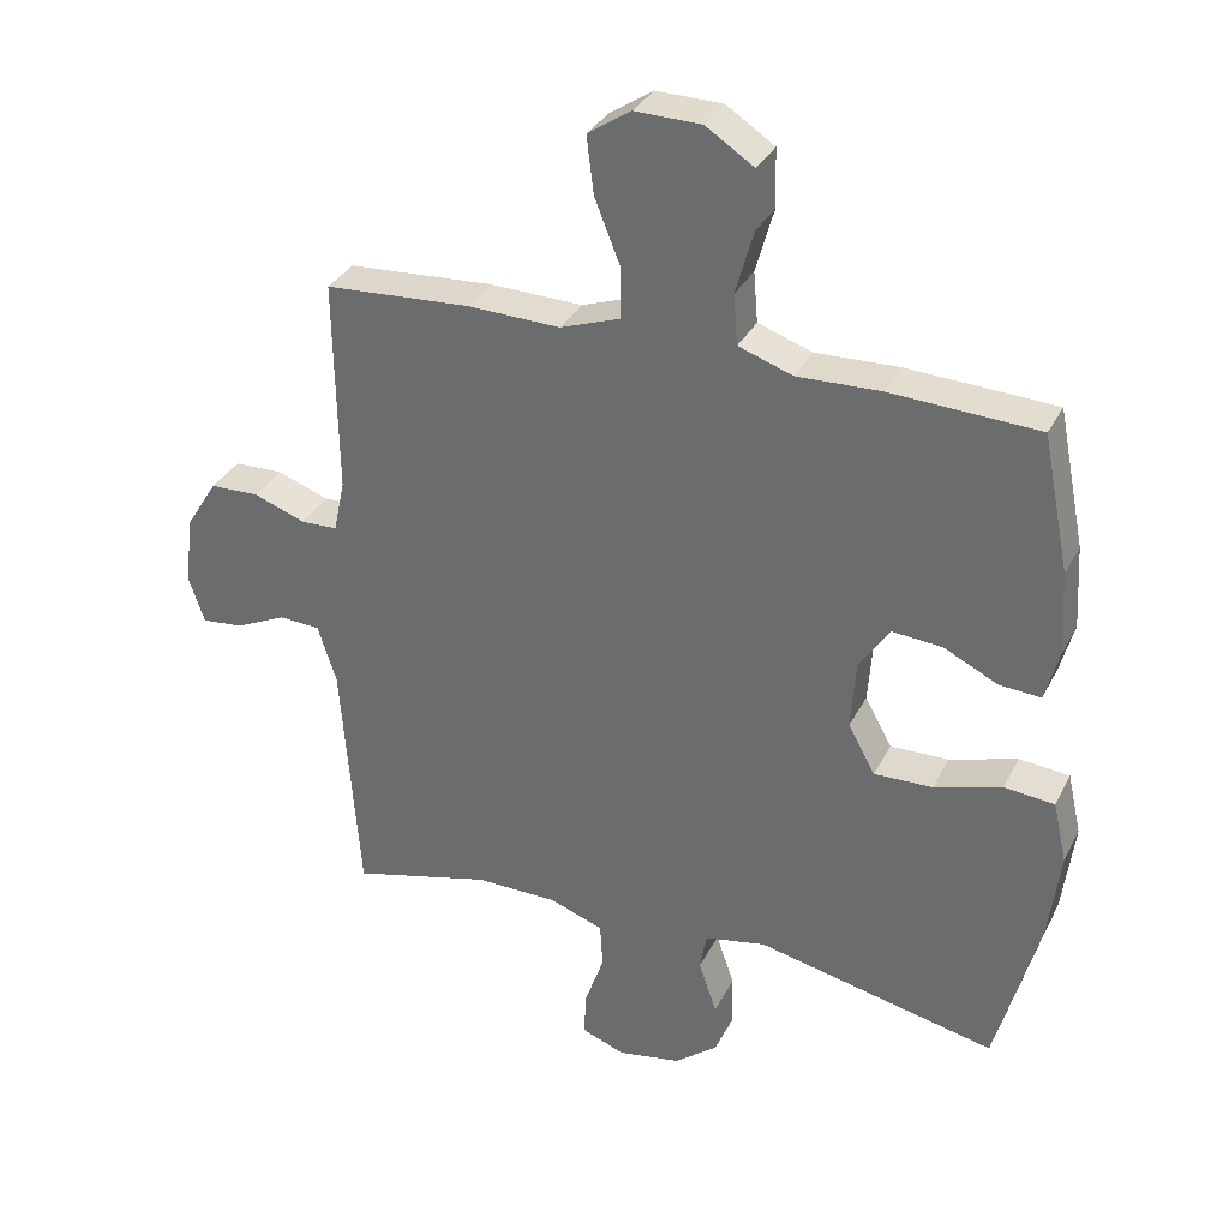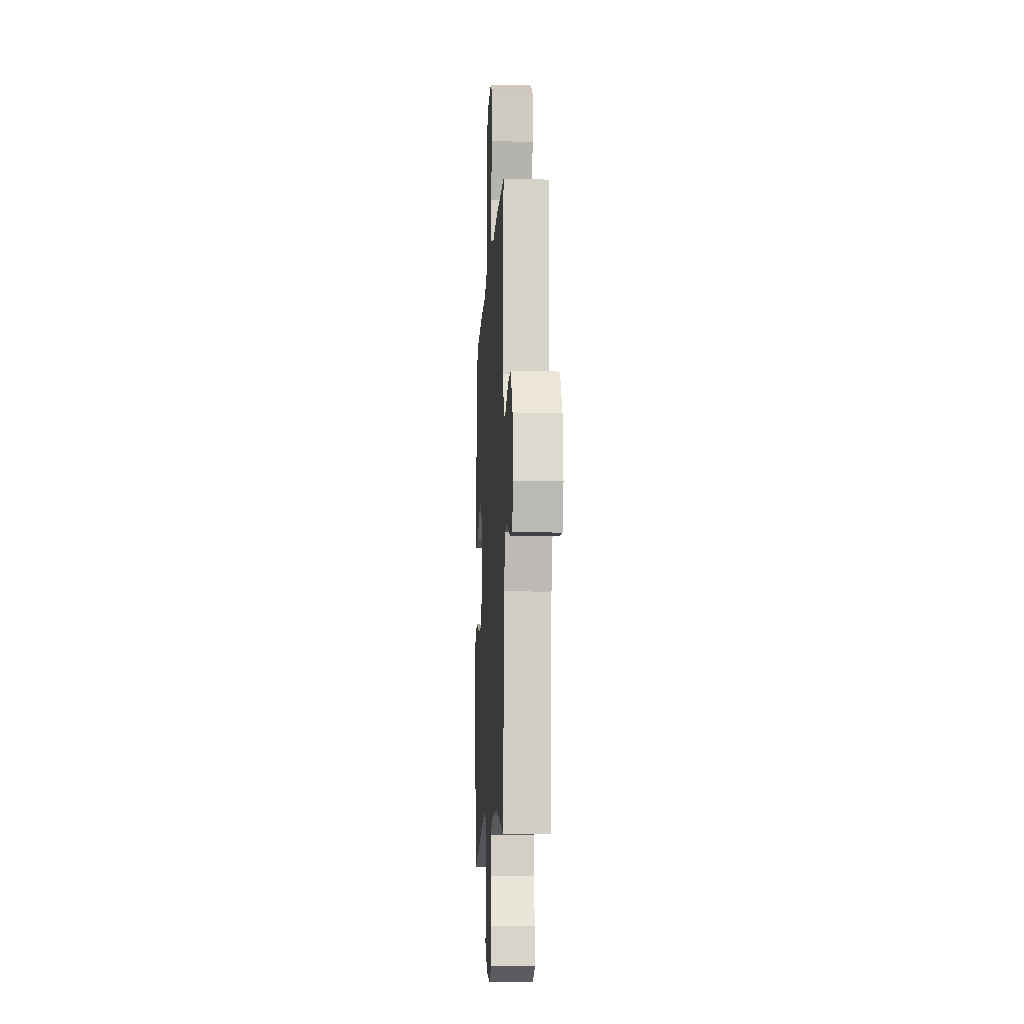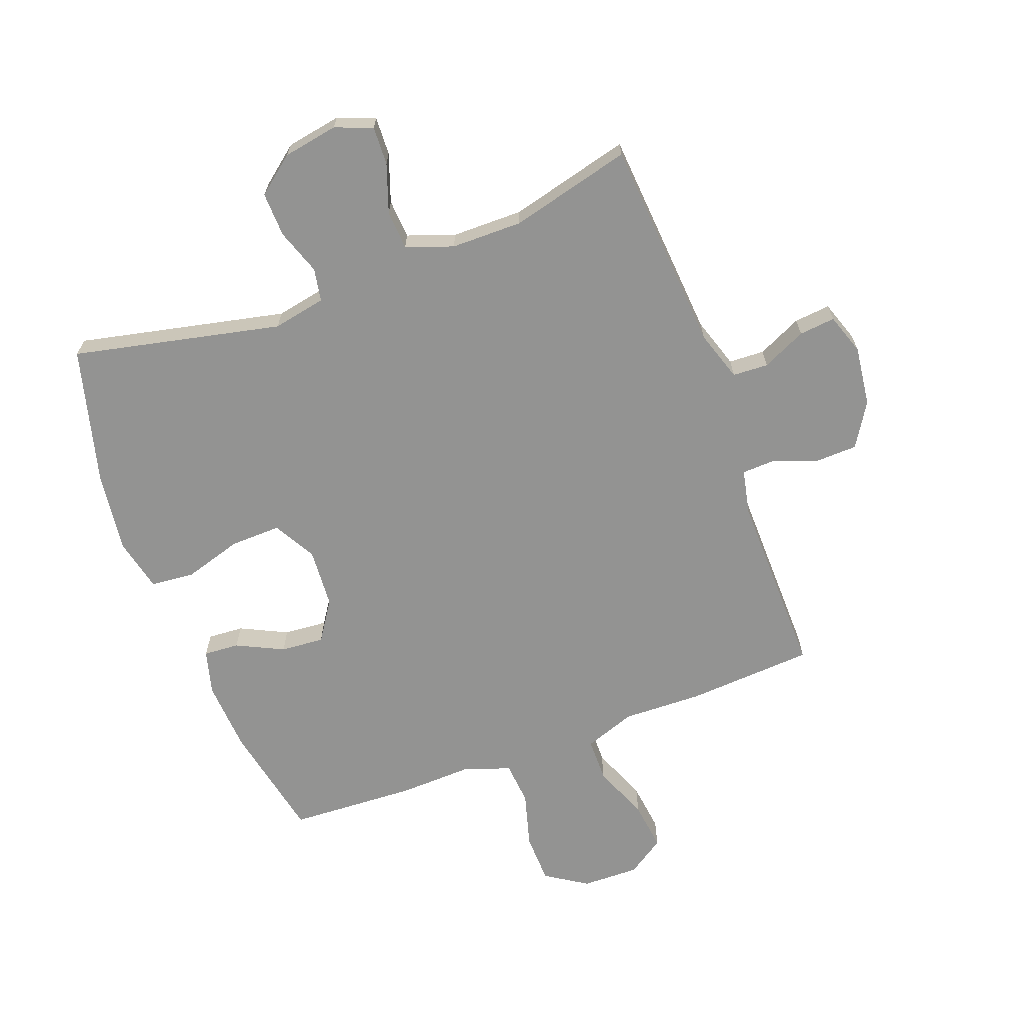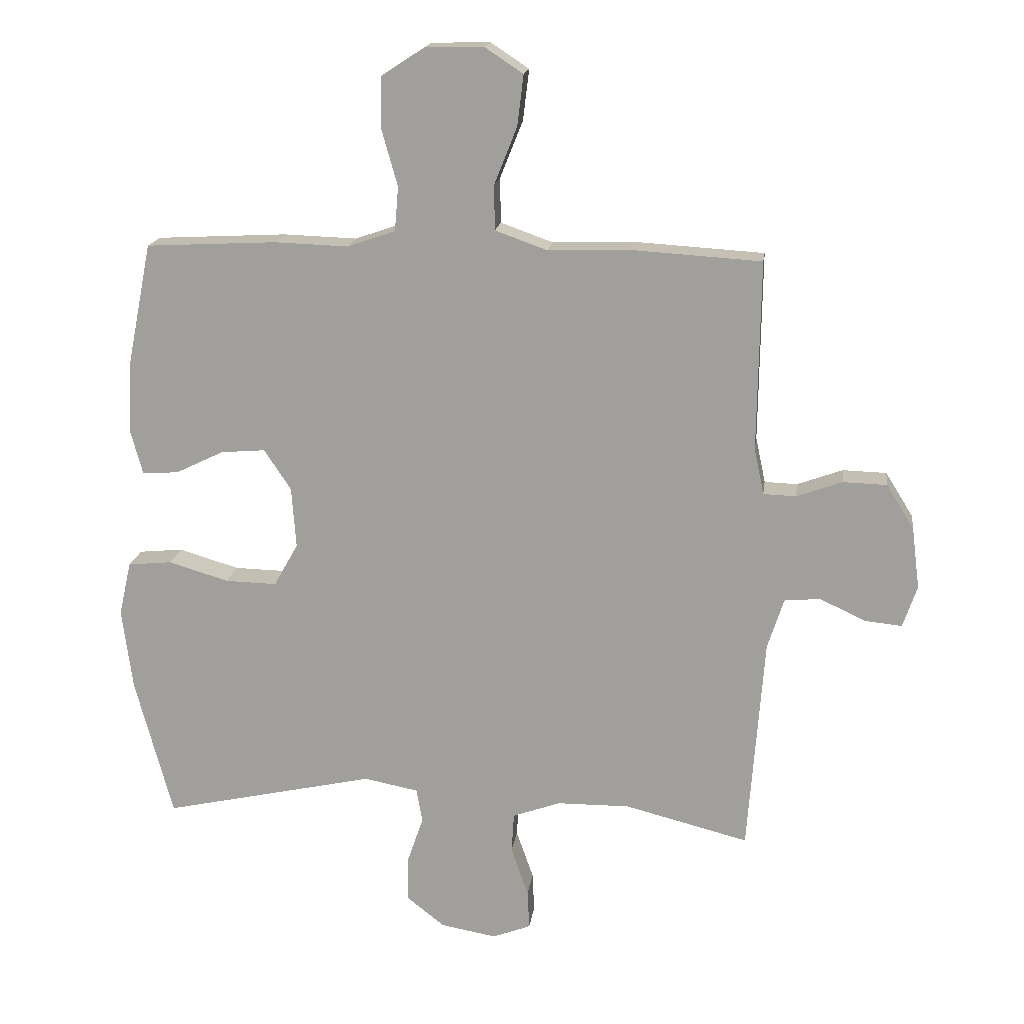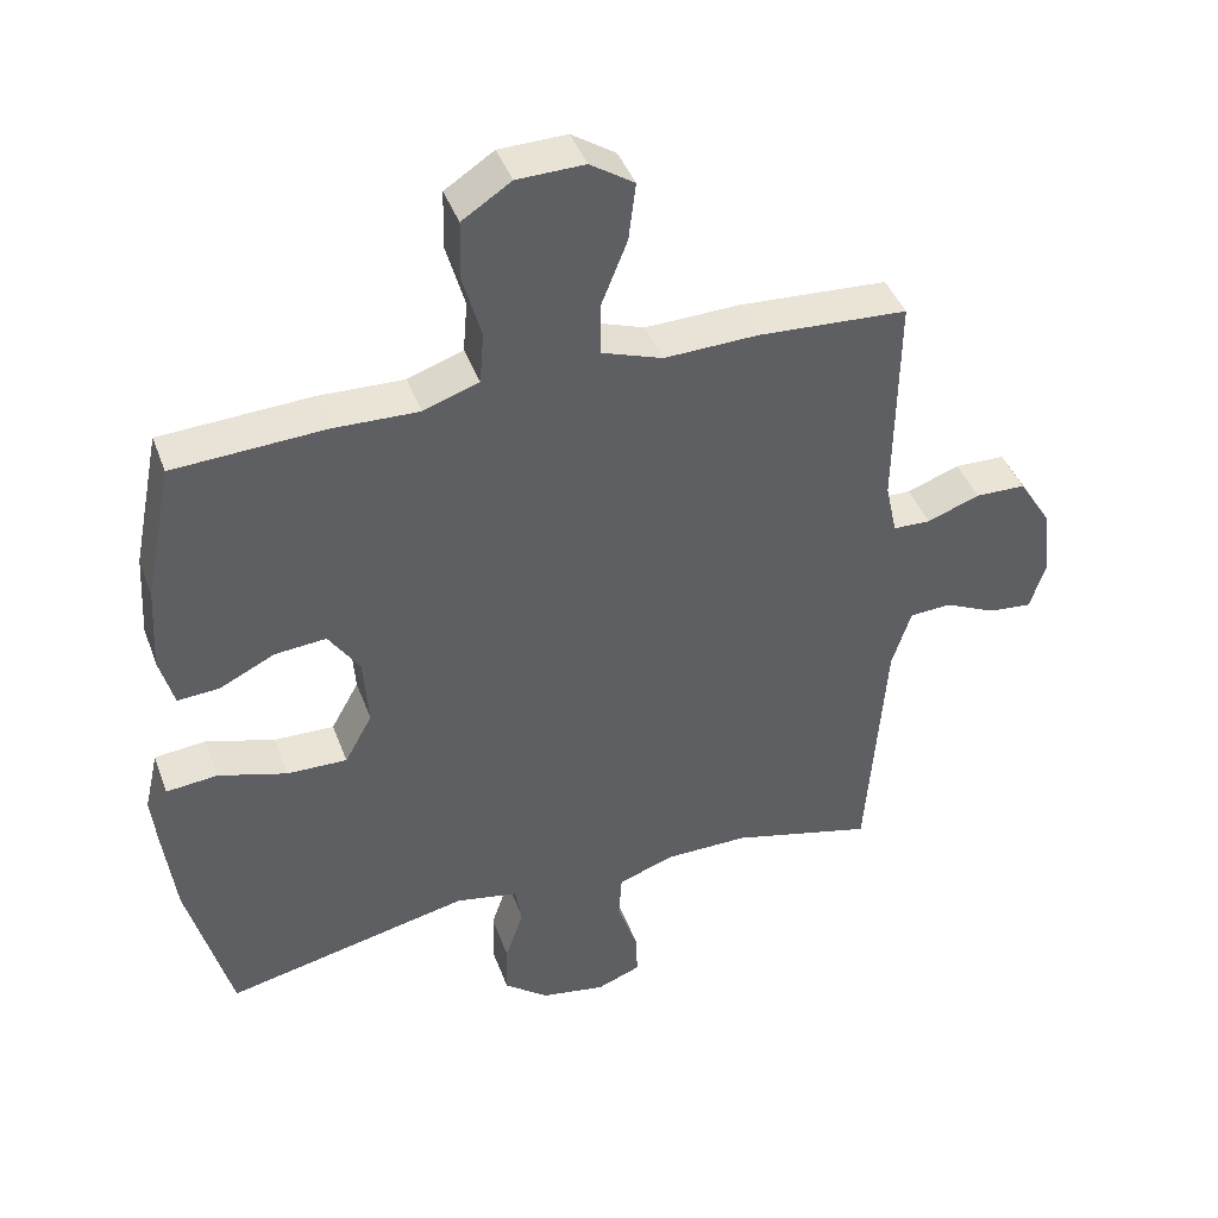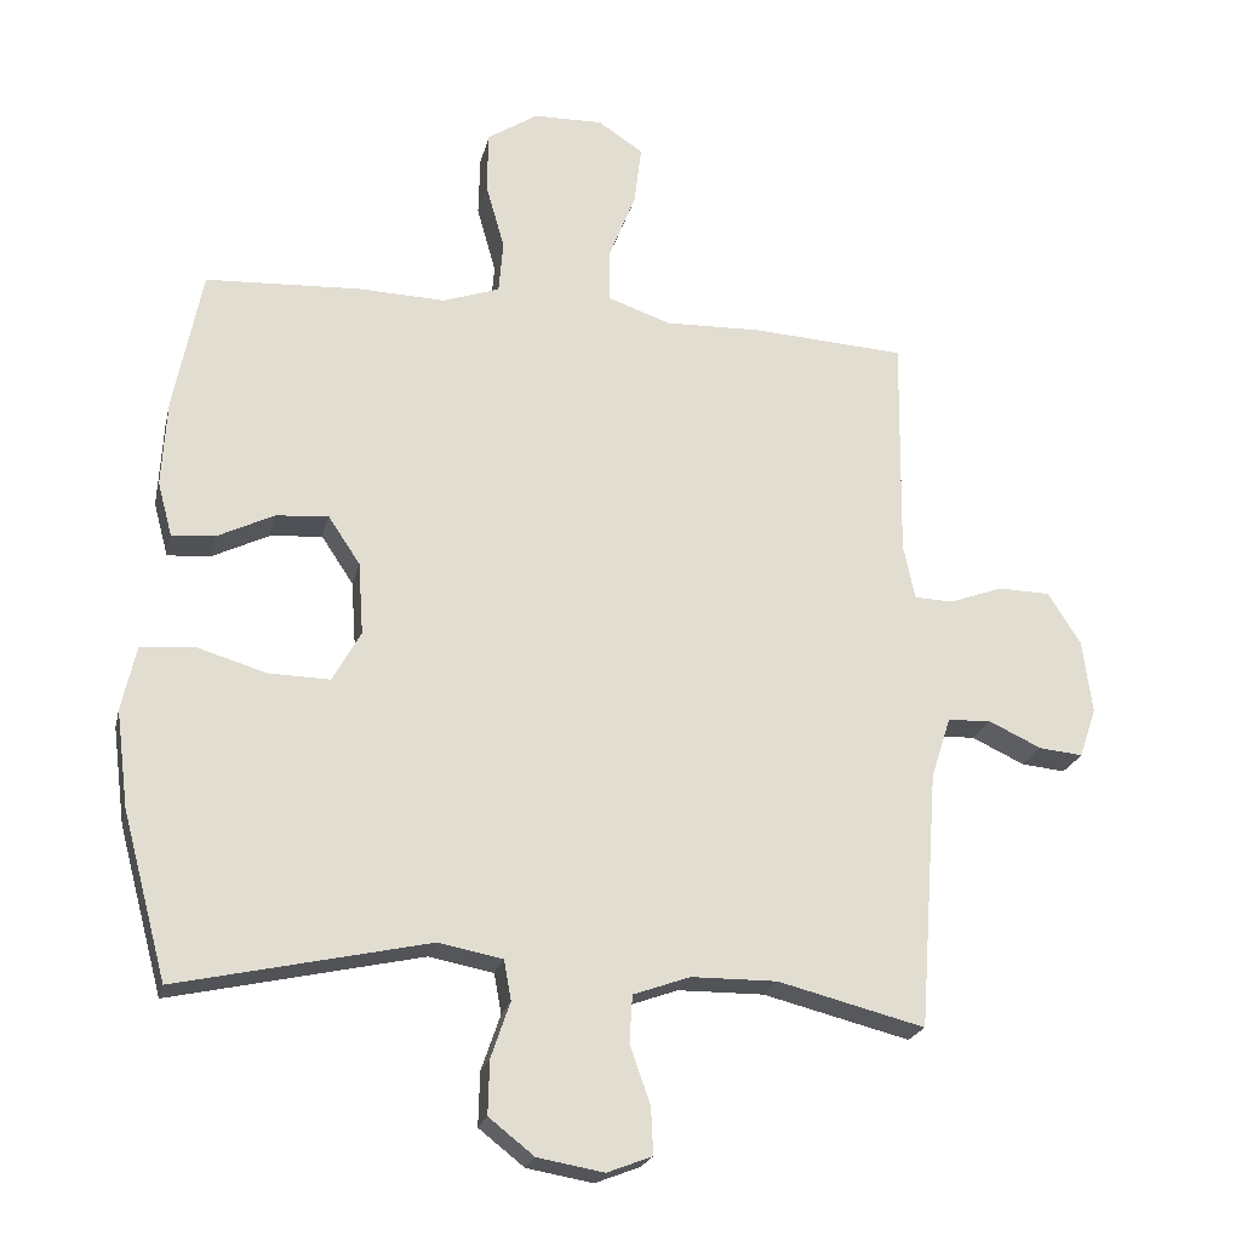
<metadata>
{"format":"obj","ext":"obj","renderer":"f3d","projection":"perspective","resolution":1024,"background":"white","views":[{"elev":33.0,"azim":23.6,"up":"+Z"},{"elev":-11.3,"azim":-93.1,"up":"+Z"},{"elev":-66.6,"azim":-159.4,"up":"+Y"},{"elev":17.2,"azim":-172.4,"up":"+Z"},{"elev":42.4,"azim":160.6,"up":"+Z"},{"elev":-22.0,"azim":167.3,"up":"+Z"}]}
</metadata>
<code>
v 0.5 0.07 -0.5
v 0.155 0.07 -0.424
v 0.067 0.07 -0.441
v 0.057 0.07 -0.496
v 0.083 0.07 -0.572
v 0.085 0.07 -0.646
v 0.023 0.07 -0.695
v -0.068 0.07 -0.711
v -0.13 0.07 -0.687
v -0.127 0.07 -0.623
v -0.099 0.07 -0.543
v -0.103 0.07 -0.478
v -0.181 0.07 -0.45
v -0.299 0.07 -0.449
v -0.5 0.07 -0.5
v -0.526 0.07 -0.147
v -0.553 0.07 -0.063
v -0.612 0.07 -0.06
v -0.685 0.07 -0.094
v -0.745 0.07 -0.1
v -0.768 0.07 -0.032
v -0.755 0.07 0.068
v -0.71 0.07 0.14
v -0.639 0.07 0.142
v -0.565 0.07 0.115
v -0.512 0.07 0.117
v -0.496 0.07 0.192
v -0.5 0.07 0.5
v -0.29 0.07 0.513
v -0.157 0.07 0.509
v -0.072 0.07 0.539
v -0.071 0.07 0.612
v -0.108 0.07 0.705
v -0.118 0.07 0.787
v -0.056 0.07 0.828
v 0.039 0.07 0.826
v 0.108 0.07 0.781
v 0.11 0.07 0.698
v 0.084 0.07 0.606
v 0.09 0.07 0.534
v 0.168 0.07 0.507
v 0.288 0.07 0.511
v 0.5 0.07 0.5
v 0.539 0.07 0.305
v 0.546 0.07 0.186
v 0.526 0.07 0.112
v 0.467 0.07 0.116
v 0.389 0.07 0.154
v 0.317 0.07 0.16
v 0.273 0.07 0.094
v 0.266 0.07 -0.005
v 0.305 0.07 -0.075
v 0.389 0.07 -0.073
v 0.486 0.07 -0.044
v 0.558 0.07 -0.051
v 0.578 0.07 -0.139
v 0.561 0.07 -0.272
v 0.5 0 -0.5
v 0.155 0 -0.424
v 0.067 0 -0.441
v 0.057 0 -0.496
v 0.083 0 -0.572
v 0.085 0 -0.646
v 0.023 0 -0.695
v -0.068 0 -0.711
v -0.13 0 -0.687
v -0.127 0 -0.623
v -0.099 0 -0.543
v -0.103 0 -0.478
v -0.181 0 -0.45
v -0.299 0 -0.449
v -0.5 0 -0.5
v -0.526 0 -0.147
v -0.553 0 -0.063
v -0.612 0 -0.06
v -0.685 0 -0.094
v -0.745 0 -0.1
v -0.768 0 -0.032
v -0.755 0 0.068
v -0.71 0 0.14
v -0.639 0 0.142
v -0.565 0 0.115
v -0.512 0 0.117
v -0.496 0 0.192
v -0.5 0 0.5
v -0.29 0 0.513
v -0.157 0 0.509
v -0.072 0 0.539
v -0.071 0 0.612
v -0.108 0 0.705
v -0.118 0 0.787
v -0.056 0 0.828
v 0.039 0 0.826
v 0.108 0 0.781
v 0.11 0 0.698
v 0.084 0 0.606
v 0.09 0 0.534
v 0.168 0 0.507
v 0.288 0 0.511
v 0.5 0 0.5
v 0.539 0 0.305
v 0.546 0 0.186
v 0.526 0 0.112
v 0.467 0 0.116
v 0.389 0 0.154
v 0.317 0 0.16
v 0.273 0 0.094
v 0.266 0 -0.005
v 0.305 0 -0.075
v 0.389 0 -0.073
v 0.486 0 -0.044
v 0.558 0 -0.051
v 0.578 0 -0.139
v 0.561 0 -0.272
f 57 1 2
f 56 57 2
f 55 56 2
f 54 55 2
f 53 54 2
f 52 53 2 3
f 51 52 3
f 50 51 3
f 46 47 48
f 45 46 48
f 44 45 48
f 43 44 48
f 42 43 48
f 41 42 48
f 40 41 48 49
f 37 38 39
f 36 37 39
f 35 36 39
f 34 35 39
f 33 34 39
f 32 33 39
f 31 32 39 40
f 40 49 50
f 31 40 50
f 30 31 50
f 30 50 3
f 29 30 3
f 28 29 3
f 27 28 3
f 23 24 25
f 22 23 25
f 21 22 25
f 20 21 25
f 19 20 25
f 18 19 25
f 17 18 25 26
f 14 15 16
f 16 17 26
f 14 16 26
f 13 14 26
f 9 10 11
f 8 9 11
f 7 8 11
f 6 7 11
f 5 6 11
f 4 5 11
f 4 11 12
f 13 26 27
f 12 13 27
f 4 12 27
f 3 4 27
f 59 58 114
f 59 114 113
f 59 113 112
f 59 112 111
f 59 111 110
f 60 59 110 109
f 60 109 108
f 60 108 107
f 105 104 103
f 105 103 102
f 105 102 101
f 105 101 100
f 105 100 99
f 105 99 98
f 106 105 98 97
f 96 95 94
f 96 94 93
f 96 93 92
f 96 92 91
f 96 91 90
f 96 90 89
f 97 96 89 88
f 107 106 97
f 107 97 88
f 107 88 87
f 60 107 87
f 60 87 86
f 60 86 85
f 60 85 84
f 82 81 80
f 82 80 79
f 82 79 78
f 82 78 77
f 82 77 76
f 82 76 75
f 83 82 75 74
f 73 72 71
f 83 74 73
f 83 73 71
f 83 71 70
f 68 67 66
f 68 66 65
f 68 65 64
f 68 64 63
f 68 63 62
f 68 62 61
f 69 68 61
f 84 83 70
f 84 70 69
f 84 69 61
f 84 61 60
f 1 58 59 2
f 2 59 60 3
f 3 60 61 4
f 4 61 62 5
f 5 62 63 6
f 6 63 64 7
f 7 64 65 8
f 8 65 66 9
f 9 66 67 10
f 10 67 68 11
f 11 68 69 12
f 12 69 70 13
f 13 70 71 14
f 14 71 72 15
f 15 72 73 16
f 16 73 74 17
f 17 74 75 18
f 18 75 76 19
f 19 76 77 20
f 20 77 78 21
f 21 78 79 22
f 22 79 80 23
f 23 80 81 24
f 24 81 82 25
f 25 82 83 26
f 26 83 84 27
f 27 84 85 28
f 28 85 86 29
f 29 86 87 30
f 30 87 88 31
f 31 88 89 32
f 32 89 90 33
f 33 90 91 34
f 34 91 92 35
f 35 92 93 36
f 36 93 94 37
f 37 94 95 38
f 38 95 96 39
f 39 96 97 40
f 40 97 98 41
f 41 98 99 42
f 42 99 100 43
f 43 100 101 44
f 44 101 102 45
f 45 102 103 46
f 46 103 104 47
f 47 104 105 48
f 48 105 106 49
f 49 106 107 50
f 50 107 108 51
f 51 108 109 52
f 52 109 110 53
f 53 110 111 54
f 54 111 112 55
f 55 112 113 56
f 56 113 114 57
f 57 114 58 1

</code>
